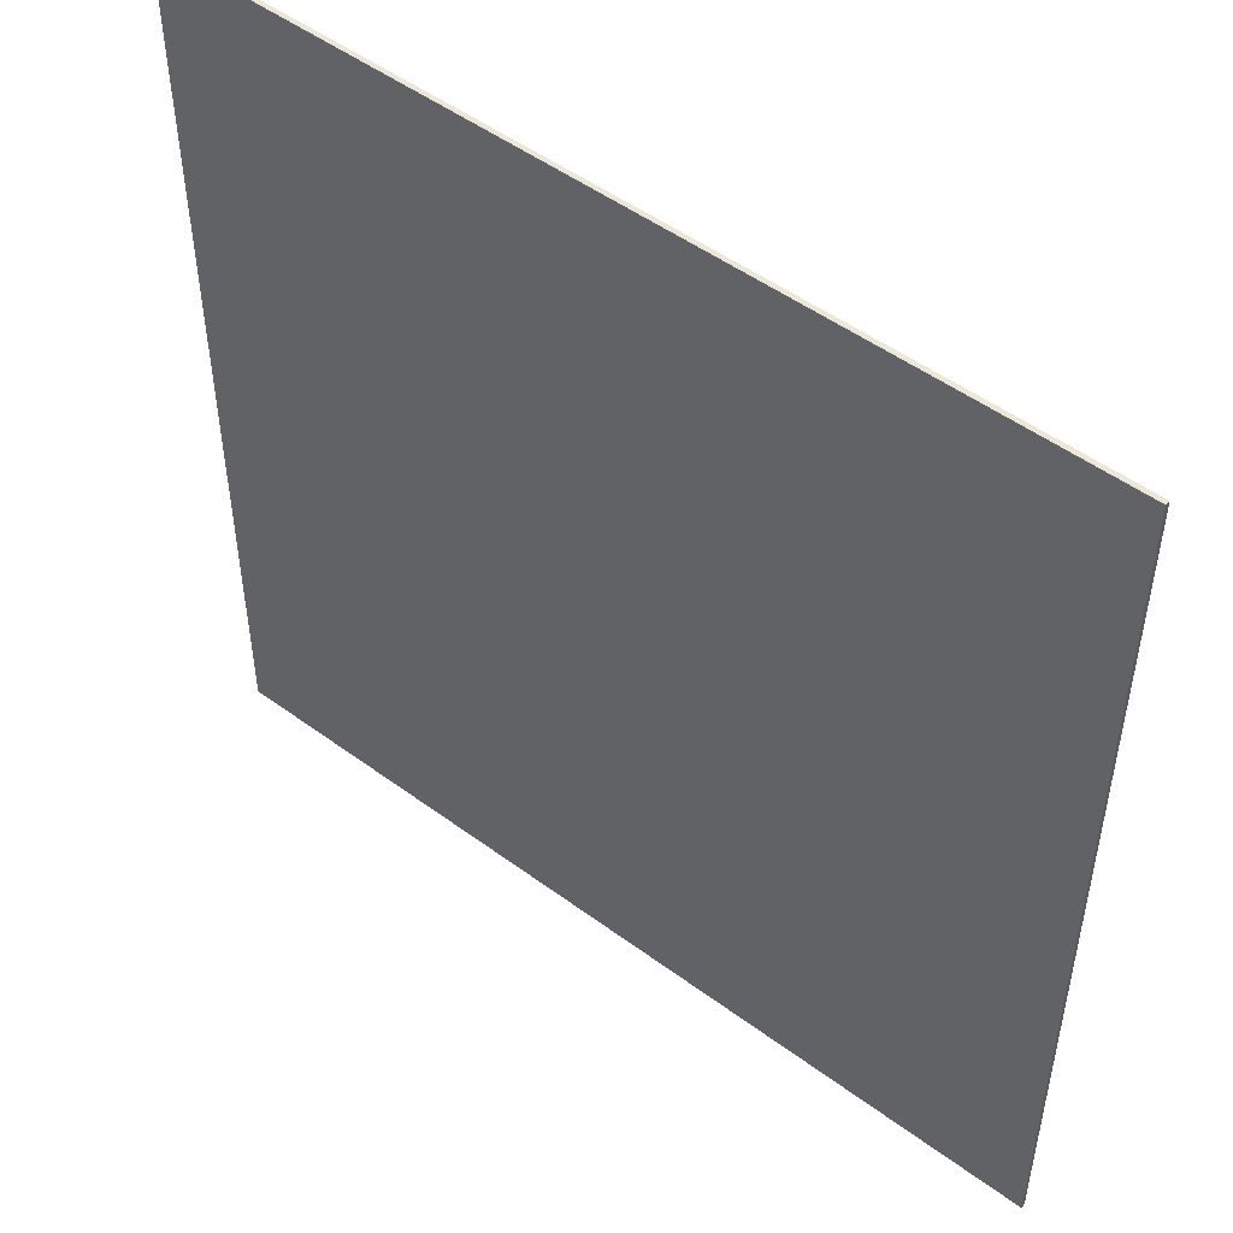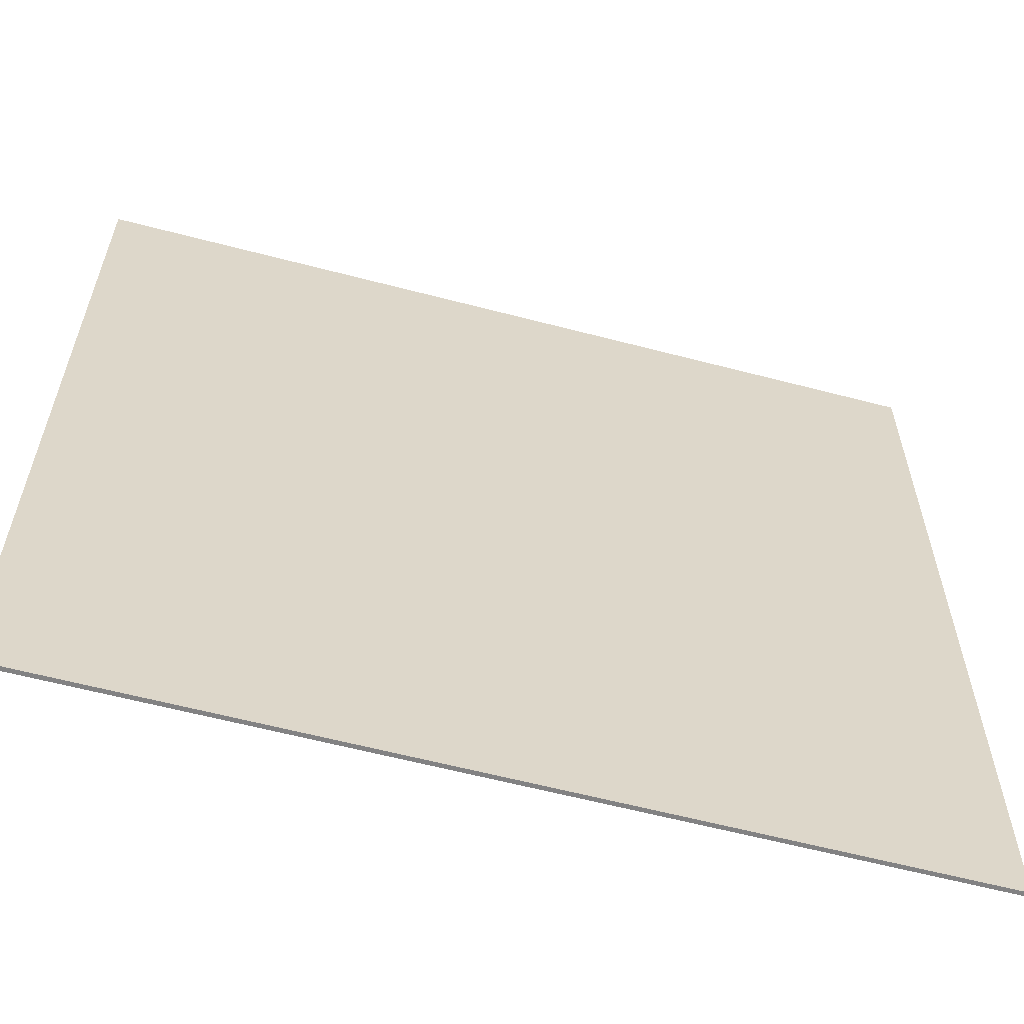
<metadata>
{"format":"obj","ext":"obj","renderer":"f3d","projection":"perspective","resolution":1024,"background":"white","views":[{"elev":50.0,"azim":39.1,"up":"+Z"},{"elev":-60.8,"azim":-15.0,"up":"+Z"}]}
</metadata>
<code>
o
v -60 0 100
v -60 0 98.4
v -60 0 80
v -60 0.1 100
v -60 0.1 98.4
v -60 0.1 80
v -40 0 100
v -40 0 98.4
v -40 0 90
v -40 0 89.8
v -40 0 89.7
v -40 0 89.6
v -40 0 89.5
v -40 0 89.2
v -40 0 80
v -40 0.1 100
v -40 0.1 98.4
v -40 0.1 90
v -40 0.1 89.8
v -40 0.1 89.7
v -40 0.1 89.6
v -40 0.1 89.5
v -40 0.1 89.2
v -40 0.1 80
v -60 0 100
v -60 0.1 100
v -40 0 100
v -40 0.1 100
v -60 0 80
v -60 0.1 80
v -59.8 0 80
v -59.8 0.1 80
v -59.4 0 80
v -59.4 0.1 80
v -59.1 0 80
v -59.1 0.1 80
v -59 0 80
v -59 0.1 80
v -58.9 0 80
v -58.9 0.1 80
v -50 0 80
v -50 0.1 80
v -49.8 0 80
v -49.8 0.1 80
v -49.4 0 80
v -49.4 0.1 80
v -49.1 0 80
v -49.1 0.1 80
v -49 0 80
v -49 0.1 80
v -48.9 0 80
v -48.9 0.1 80
v -40 0 80
v -40 0.1 80
v -60 0 100
v -40 0 100
v -60 0 98.4
v -59.8 0 98.4
v -50 0 98.4
v -49.8 0 98.4
v -40 0 98.4
v -59 0 95.5
v -58.8 0 95.5
v -49 0 95.5
v -48.8 0 95.5
v -59 0 95.4
v -58.9 0 95.4
v -49 0 95.4
v -48.9 0 95.4
v -59 0 95.3
v -58.9 0 95.3
v -49 0 95.3
v -48.9 0 95.3
v -58.9 0 95.2
v -58.8 0 95.2
v -48.9 0 95.2
v -48.8 0 95.2
v -58.9 0 95.1
v -58.8 0 95.1
v -48.9 0 95.1
v -48.8 0 95.1
v -59.8 0 95
v -59 0 95
v -58.8 0 95
v -58.4 0 95
v -49.8 0 95
v -49 0 95
v -48.8 0 95
v -48.4 0 95
v -59.8 0 94.9
v -58.4 0 94.9
v -49.8 0 94.9
v -48.4 0 94.9
v -59.4 0 90.5
v -59.1 0 90.5
v -59 0 90.5
v -58.9 0 90.5
v -49.4 0 90.5
v -49.1 0 90.5
v -49 0 90.5
v -48.9 0 90.5
v -59.3 0 90.4
v -59.2 0 90.4
v -49.3 0 90.4
v -49.2 0 90.4
v -59.3 0 90.1
v -59.2 0 90.1
v -49.3 0 90.1
v -49.2 0 90.1
v -59.8 0 90
v -59.4 0 90
v -59.1 0 90
v -59 0 90
v -58.9 0 90
v -50 0 90
v -49.8 0 90
v -49.4 0 90
v -49.1 0 90
v -49 0 90
v -48.9 0 90
v -40 0 90
v -59.8 0 89.8
v -55 0 89.8
v -54.9 0 89.8
v -50 0 89.8
v -49.8 0 89.8
v -45 0 89.8
v -44.9 0 89.8
v -40 0 89.8
v -55.5 0 89.7
v -55.2 0 89.7
v -55.1 0 89.7
v -55 0 89.7
v -50.5 0 89.7
v -50 0 89.7
v -45.5 0 89.7
v -45.2 0 89.7
v -45.1 0 89.7
v -45 0 89.7
v -40.5 0 89.7
v -40 0 89.7
v -55.4 0 89.6
v -55.3 0 89.6
v -55.2 0 89.6
v -55.1 0 89.6
v -50.5 0 89.6
v -50 0 89.6
v -45.4 0 89.6
v -45.3 0 89.6
v -45.2 0 89.6
v -45.1 0 89.6
v -40.5 0 89.6
v -40 0 89.6
v -55.5 0 89.5
v -55.4 0 89.5
v -55.3 0 89.5
v -55 0 89.5
v -50.5 0 89.5
v -50 0 89.5
v -45.5 0 89.5
v -45.4 0 89.5
v -45.3 0 89.5
v -45 0 89.5
v -40.5 0 89.5
v -40 0 89.5
v -50.4 0 89.4
v -50.1 0 89.4
v -40.4 0 89.4
v -40.1 0 89.4
v -50.4 0 89.3
v -50.1 0 89.3
v -40.4 0 89.3
v -40.1 0 89.3
v -50.5 0 89.2
v -50 0 89.2
v -40.5 0 89.2
v -40 0 89.2
v -55 0 88.4
v -54.9 0 88.4
v -45 0 88.4
v -44.9 0 88.4
v -59 0 85.5
v -58.8 0 85.5
v -49 0 85.5
v -48.8 0 85.5
v -59 0 85.4
v -58.9 0 85.4
v -49 0 85.4
v -48.9 0 85.4
v -59 0 85.3
v -58.9 0 85.3
v -49 0 85.3
v -48.9 0 85.3
v -58.9 0 85.2
v -58.8 0 85.2
v -48.9 0 85.2
v -48.8 0 85.2
v -58.9 0 85.1
v -58.8 0 85.1
v -48.9 0 85.1
v -48.8 0 85.1
v -59.8 0 85
v -59 0 85
v -58.8 0 85
v -58.4 0 85
v -49.8 0 85
v -49 0 85
v -48.8 0 85
v -48.4 0 85
v -59.8 0 84.9
v -58.4 0 84.9
v -49.8 0 84.9
v -48.4 0 84.9
v -59.4 0 80.5
v -59.1 0 80.5
v -59 0 80.5
v -58.9 0 80.5
v -49.4 0 80.5
v -49.1 0 80.5
v -49 0 80.5
v -48.9 0 80.5
v -59.3 0 80.4
v -59.2 0 80.4
v -49.3 0 80.4
v -49.2 0 80.4
v -59.3 0 80.1
v -59.2 0 80.1
v -49.3 0 80.1
v -49.2 0 80.1
v -60 0 80
v -59.8 0 80
v -59.4 0 80
v -59.1 0 80
v -59 0 80
v -58.9 0 80
v -50 0 80
v -49.8 0 80
v -49.4 0 80
v -49.1 0 80
v -49 0 80
v -48.9 0 80
v -40 0 80
v -60 0.1 100
v -40 0.1 100
v -60 0.1 98.4
v -59.8 0.1 98.4
v -50 0.1 98.4
v -49.8 0.1 98.4
v -40 0.1 98.4
v -59 0.1 95.5
v -58.8 0.1 95.5
v -49 0.1 95.5
v -48.8 0.1 95.5
v -59 0.1 95.4
v -58.9 0.1 95.4
v -49 0.1 95.4
v -48.9 0.1 95.4
v -59 0.1 95.3
v -58.9 0.1 95.3
v -49 0.1 95.3
v -48.9 0.1 95.3
v -58.9 0.1 95.2
v -58.8 0.1 95.2
v -48.9 0.1 95.2
v -48.8 0.1 95.2
v -58.9 0.1 95.1
v -58.8 0.1 95.1
v -48.9 0.1 95.1
v -48.8 0.1 95.1
v -59.8 0.1 95
v -59 0.1 95
v -58.8 0.1 95
v -58.4 0.1 95
v -49.8 0.1 95
v -49 0.1 95
v -48.8 0.1 95
v -48.4 0.1 95
v -59.8 0.1 94.9
v -58.4 0.1 94.9
v -49.8 0.1 94.9
v -48.4 0.1 94.9
v -59.4 0.1 90.5
v -59.1 0.1 90.5
v -59 0.1 90.5
v -58.9 0.1 90.5
v -49.4 0.1 90.5
v -49.1 0.1 90.5
v -49 0.1 90.5
v -48.9 0.1 90.5
v -59.3 0.1 90.4
v -59.2 0.1 90.4
v -49.3 0.1 90.4
v -49.2 0.1 90.4
v -59.3 0.1 90.1
v -59.2 0.1 90.1
v -49.3 0.1 90.1
v -49.2 0.1 90.1
v -59.8 0.1 90
v -59.4 0.1 90
v -59.1 0.1 90
v -59 0.1 90
v -58.9 0.1 90
v -50 0.1 90
v -49.8 0.1 90
v -49.4 0.1 90
v -49.1 0.1 90
v -49 0.1 90
v -48.9 0.1 90
v -40 0.1 90
v -59.8 0.1 89.8
v -55 0.1 89.8
v -54.9 0.1 89.8
v -50 0.1 89.8
v -49.8 0.1 89.8
v -45 0.1 89.8
v -44.9 0.1 89.8
v -40 0.1 89.8
v -55.5 0.1 89.7
v -55.2 0.1 89.7
v -55.1 0.1 89.7
v -55 0.1 89.7
v -50.5 0.1 89.7
v -50 0.1 89.7
v -45.5 0.1 89.7
v -45.2 0.1 89.7
v -45.1 0.1 89.7
v -45 0.1 89.7
v -40.5 0.1 89.7
v -40 0.1 89.7
v -55.4 0.1 89.6
v -55.3 0.1 89.6
v -55.2 0.1 89.6
v -55.1 0.1 89.6
v -50.5 0.1 89.6
v -50 0.1 89.6
v -45.4 0.1 89.6
v -45.3 0.1 89.6
v -45.2 0.1 89.6
v -45.1 0.1 89.6
v -40.5 0.1 89.6
v -40 0.1 89.6
v -55.5 0.1 89.5
v -55.4 0.1 89.5
v -55.3 0.1 89.5
v -55 0.1 89.5
v -50.5 0.1 89.5
v -50 0.1 89.5
v -45.5 0.1 89.5
v -45.4 0.1 89.5
v -45.3 0.1 89.5
v -45 0.1 89.5
v -40.5 0.1 89.5
v -40 0.1 89.5
v -50.4 0.1 89.4
v -50.1 0.1 89.4
v -40.4 0.1 89.4
v -40.1 0.1 89.4
v -50.4 0.1 89.3
v -50.1 0.1 89.3
v -40.4 0.1 89.3
v -40.1 0.1 89.3
v -50.5 0.1 89.2
v -50 0.1 89.2
v -40.5 0.1 89.2
v -40 0.1 89.2
v -55 0.1 88.4
v -54.9 0.1 88.4
v -45 0.1 88.4
v -44.9 0.1 88.4
v -59 0.1 85.5
v -58.8 0.1 85.5
v -49 0.1 85.5
v -48.8 0.1 85.5
v -59 0.1 85.4
v -58.9 0.1 85.4
v -49 0.1 85.4
v -48.9 0.1 85.4
v -59 0.1 85.3
v -58.9 0.1 85.3
v -49 0.1 85.3
v -48.9 0.1 85.3
v -58.9 0.1 85.2
v -58.8 0.1 85.2
v -48.9 0.1 85.2
v -48.8 0.1 85.2
v -58.9 0.1 85.1
v -58.8 0.1 85.1
v -48.9 0.1 85.1
v -48.8 0.1 85.1
v -59.8 0.1 85
v -59 0.1 85
v -58.8 0.1 85
v -58.4 0.1 85
v -49.8 0.1 85
v -49 0.1 85
v -48.8 0.1 85
v -48.4 0.1 85
v -59.8 0.1 84.9
v -58.4 0.1 84.9
v -49.8 0.1 84.9
v -48.4 0.1 84.9
v -59.4 0.1 80.5
v -59.1 0.1 80.5
v -59 0.1 80.5
v -58.9 0.1 80.5
v -49.4 0.1 80.5
v -49.1 0.1 80.5
v -49 0.1 80.5
v -48.9 0.1 80.5
v -59.3 0.1 80.4
v -59.2 0.1 80.4
v -49.3 0.1 80.4
v -49.2 0.1 80.4
v -59.3 0.1 80.1
v -59.2 0.1 80.1
v -49.3 0.1 80.1
v -49.2 0.1 80.1
v -60 0.1 80
v -59.8 0.1 80
v -59.4 0.1 80
v -59.1 0.1 80
v -59 0.1 80
v -58.9 0.1 80
v -50 0.1 80
v -49.8 0.1 80
v -49.4 0.1 80
v -49.1 0.1 80
v -49 0.1 80
v -48.9 0.1 80
v -40 0.1 80
f 4 2 1
f 5 3 2
f 5 2 4
f 6 3 5
f 7 8 16
f 8 9 17
f 16 8 17
f 9 10 18
f 17 9 18
f 10 11 19
f 18 10 19
f 11 12 20
f 19 11 20
f 12 13 21
f 20 12 21
f 13 14 22
f 21 13 22
f 14 15 23
f 22 14 23
f 23 15 24
f 27 26 25
f 28 26 27
f 29 30 31
f 31 30 32
f 31 32 33
f 33 32 34
f 33 34 35
f 35 34 36
f 35 36 37
f 37 36 38
f 37 38 39
f 39 38 40
f 39 40 41
f 41 40 42
f 41 42 43
f 43 42 44
f 43 44 45
f 45 44 46
f 45 46 47
f 47 46 48
f 47 48 49
f 49 48 50
f 49 50 51
f 51 50 52
f 51 52 53
f 53 52 54
f 57 56 55
f 58 56 57
f 59 56 58
f 60 56 59
f 61 56 60
f 62 59 58
f 63 59 62
f 64 61 60
f 65 61 64
f 66 62 58
f 66 63 62
f 67 63 66
f 68 65 64
f 68 64 60
f 69 65 68
f 70 67 66
f 70 66 58
f 71 63 67
f 71 67 70
f 72 69 68
f 72 68 60
f 73 65 69
f 73 69 72
f 74 63 71
f 74 71 70
f 75 59 63
f 75 63 74
f 76 65 73
f 76 73 72
f 77 61 65
f 77 65 76
f 78 74 70
f 78 75 74
f 79 59 75
f 79 75 78
f 80 76 72
f 80 77 76
f 81 61 77
f 81 77 80
f 82 58 57
f 82 70 58
f 83 78 70
f 83 70 82
f 83 79 78
f 84 59 79
f 84 79 83
f 85 59 84
f 86 60 59
f 86 72 60
f 87 80 72
f 87 72 86
f 87 81 80
f 88 61 81
f 88 81 87
f 89 61 88
f 90 83 82
f 90 84 83
f 90 85 84
f 90 82 57
f 91 59 85
f 91 85 90
f 92 87 86
f 92 86 59
f 92 89 88
f 92 88 87
f 93 61 89
f 93 89 92
f 94 91 90
f 95 91 94
f 96 91 95
f 97 91 96
f 98 93 92
f 99 93 98
f 100 93 99
f 101 93 100
f 102 95 94
f 103 95 102
f 104 99 98
f 105 99 104
f 106 102 94
f 106 103 102
f 107 95 103
f 107 103 106
f 108 105 104
f 108 104 98
f 109 99 105
f 109 105 108
f 110 90 57
f 110 94 90
f 111 106 94
f 111 94 110
f 111 107 106
f 112 96 95
f 112 107 111
f 112 95 107
f 113 97 96
f 113 96 112
f 114 91 97
f 114 97 113
f 115 59 91
f 115 91 114
f 115 92 59
f 116 98 92
f 116 92 115
f 117 108 98
f 117 98 116
f 117 109 108
f 118 99 109
f 118 109 117
f 118 100 99
f 119 101 100
f 119 100 118
f 120 93 101
f 120 101 119
f 121 61 93
f 121 93 120
f 122 114 113
f 122 117 116
f 122 121 120
f 122 110 57
f 122 115 114
f 122 112 111
f 122 111 110
f 122 119 118
f 122 118 117
f 122 113 112
f 122 116 115
f 122 120 119
f 123 121 122
f 124 121 123
f 125 121 124
f 126 121 125
f 127 121 126
f 128 121 127
f 129 121 128
f 130 123 122
f 131 123 130
f 132 123 131
f 133 124 123
f 133 123 132
f 134 125 124
f 135 126 125
f 135 125 134
f 136 127 126
f 137 127 136
f 138 127 137
f 139 128 127
f 139 127 138
f 140 129 128
f 141 129 140
f 142 131 130
f 143 131 142
f 144 132 131
f 144 131 143
f 145 133 132
f 145 132 144
f 146 134 124
f 146 135 134
f 147 126 135
f 147 135 146
f 148 137 136
f 149 137 148
f 150 138 137
f 150 137 149
f 151 139 138
f 151 138 150
f 152 140 128
f 152 141 140
f 153 141 152
f 154 130 122
f 154 142 130
f 155 143 142
f 155 142 154
f 156 144 143
f 156 143 155
f 156 145 144
f 157 124 133
f 157 145 156
f 157 133 145
f 158 146 124
f 158 147 146
f 159 126 147
f 159 147 158
f 160 148 136
f 160 136 126
f 161 149 148
f 161 148 160
f 162 150 149
f 162 149 161
f 162 151 150
f 163 128 139
f 163 151 162
f 163 139 151
f 164 152 128
f 164 153 152
f 165 153 164
f 166 159 158
f 167 159 166
f 168 165 164
f 169 165 168
f 170 166 158
f 170 167 166
f 171 159 167
f 171 167 170
f 172 169 168
f 172 168 164
f 173 165 169
f 173 169 172
f 174 158 124
f 174 170 158
f 174 171 170
f 175 126 159
f 175 171 174
f 175 159 171
f 176 164 128
f 176 173 172
f 176 172 164
f 177 165 173
f 177 173 176
f 178 156 155
f 178 124 157
f 178 155 154
f 178 157 156
f 179 174 124
f 179 124 178
f 179 175 174
f 180 162 161
f 180 128 163
f 180 161 160
f 180 163 162
f 181 177 176
f 181 128 180
f 181 176 128
f 182 154 122
f 182 178 154
f 182 179 178
f 183 179 182
f 184 181 180
f 184 180 160
f 184 160 126
f 185 181 184
f 186 183 182
f 186 182 122
f 187 183 186
f 188 185 184
f 188 184 126
f 189 185 188
f 190 187 186
f 190 186 122
f 191 183 187
f 191 187 190
f 192 189 188
f 192 188 126
f 193 185 189
f 193 189 192
f 194 183 191
f 194 191 190
f 195 179 183
f 195 183 194
f 196 185 193
f 196 193 192
f 197 181 185
f 197 185 196
f 198 194 190
f 198 195 194
f 199 179 195
f 199 195 198
f 200 196 192
f 200 197 196
f 201 181 197
f 201 197 200
f 202 122 57
f 202 190 122
f 203 198 190
f 203 190 202
f 203 199 198
f 204 179 199
f 204 199 203
f 205 179 204
f 206 126 175
f 206 192 126
f 207 200 192
f 207 192 206
f 207 201 200
f 208 181 201
f 208 201 207
f 209 181 208
f 210 203 202
f 210 204 203
f 210 205 204
f 210 202 57
f 211 179 205
f 211 205 210
f 212 207 206
f 212 206 175
f 212 209 208
f 212 208 207
f 213 181 209
f 213 209 212
f 214 211 210
f 215 211 214
f 216 211 215
f 217 211 216
f 218 213 212
f 219 213 218
f 220 213 219
f 221 213 220
f 222 215 214
f 223 215 222
f 224 219 218
f 225 219 224
f 226 222 214
f 226 223 222
f 227 215 223
f 227 223 226
f 228 225 224
f 228 224 218
f 229 219 225
f 229 225 228
f 230 210 57
f 231 214 210
f 231 210 230
f 232 226 214
f 232 214 231
f 232 227 226
f 233 216 215
f 233 227 232
f 233 215 227
f 234 217 216
f 234 216 233
f 235 211 217
f 235 217 234
f 236 179 211
f 236 211 235
f 236 212 175
f 236 175 179
f 237 218 212
f 237 212 236
f 238 229 228
f 238 218 237
f 238 228 218
f 239 219 229
f 239 229 238
f 239 220 219
f 240 221 220
f 240 220 239
f 241 213 221
f 241 221 240
f 242 177 181
f 242 213 241
f 242 181 213
f 243 244 245
f 245 244 246
f 246 244 247
f 247 244 248
f 248 244 249
f 246 247 250
f 250 247 251
f 248 249 252
f 252 249 253
f 246 250 254
f 250 251 254
f 254 251 255
f 252 253 256
f 248 252 256
f 256 253 257
f 254 255 258
f 246 254 258
f 255 251 259
f 258 255 259
f 256 257 260
f 248 256 260
f 257 253 261
f 260 257 261
f 259 251 262
f 258 259 262
f 251 247 263
f 262 251 263
f 261 253 264
f 260 261 264
f 253 249 265
f 264 253 265
f 258 262 266
f 262 263 266
f 263 247 267
f 266 263 267
f 260 264 268
f 264 265 268
f 265 249 269
f 268 265 269
f 245 246 270
f 246 258 270
f 258 266 271
f 270 258 271
f 266 267 271
f 267 247 272
f 271 267 272
f 272 247 273
f 247 248 274
f 248 260 274
f 260 268 275
f 274 260 275
f 268 269 275
f 269 249 276
f 275 269 276
f 276 249 277
f 270 271 278
f 271 272 278
f 272 273 278
f 245 270 278
f 273 247 279
f 278 273 279
f 274 275 280
f 247 274 280
f 276 277 280
f 275 276 280
f 277 249 281
f 280 277 281
f 278 279 282
f 282 279 283
f 283 279 284
f 284 279 285
f 280 281 286
f 286 281 287
f 287 281 288
f 288 281 289
f 282 283 290
f 290 283 291
f 286 287 292
f 292 287 293
f 282 290 294
f 290 291 294
f 291 283 295
f 294 291 295
f 292 293 296
f 286 292 296
f 293 287 297
f 296 293 297
f 245 278 298
f 278 282 298
f 282 294 299
f 298 282 299
f 294 295 299
f 283 284 300
f 299 295 300
f 295 283 300
f 284 285 301
f 300 284 301
f 285 279 302
f 301 285 302
f 279 247 303
f 302 279 303
f 247 280 303
f 280 286 304
f 303 280 304
f 286 296 305
f 304 286 305
f 296 297 305
f 297 287 306
f 305 297 306
f 287 288 306
f 288 289 307
f 306 288 307
f 289 281 308
f 307 289 308
f 281 249 309
f 308 281 309
f 301 302 310
f 304 305 310
f 308 309 310
f 245 298 310
f 302 303 310
f 299 300 310
f 298 299 310
f 306 307 310
f 305 306 310
f 300 301 310
f 303 304 310
f 307 308 310
f 310 309 311
f 311 309 312
f 312 309 313
f 313 309 314
f 314 309 315
f 315 309 316
f 316 309 317
f 310 311 318
f 318 311 319
f 319 311 320
f 311 312 321
f 320 311 321
f 312 313 322
f 313 314 323
f 322 313 323
f 314 315 324
f 324 315 325
f 325 315 326
f 315 316 327
f 326 315 327
f 316 317 328
f 328 317 329
f 318 319 330
f 330 319 331
f 319 320 332
f 331 319 332
f 320 321 333
f 332 320 333
f 312 322 334
f 322 323 334
f 323 314 335
f 334 323 335
f 324 325 336
f 336 325 337
f 325 326 338
f 337 325 338
f 326 327 339
f 338 326 339
f 316 328 340
f 328 329 340
f 340 329 341
f 310 318 342
f 318 330 342
f 330 331 343
f 342 330 343
f 331 332 344
f 343 331 344
f 332 333 344
f 321 312 345
f 344 333 345
f 333 321 345
f 312 334 346
f 334 335 346
f 335 314 347
f 346 335 347
f 324 336 348
f 314 324 348
f 336 337 349
f 348 336 349
f 337 338 350
f 349 337 350
f 338 339 350
f 327 316 351
f 350 339 351
f 339 327 351
f 316 340 352
f 340 341 352
f 352 341 353
f 346 347 354
f 354 347 355
f 352 353 356
f 356 353 357
f 346 354 358
f 354 355 358
f 355 347 359
f 358 355 359
f 356 357 360
f 352 356 360
f 357 353 361
f 360 357 361
f 312 346 362
f 346 358 362
f 358 359 362
f 347 314 363
f 362 359 363
f 359 347 363
f 316 352 364
f 360 361 364
f 352 360 364
f 361 353 365
f 364 361 365
f 343 344 366
f 345 312 366
f 342 343 366
f 344 345 366
f 312 362 367
f 366 312 367
f 362 363 367
f 349 350 368
f 351 316 368
f 348 349 368
f 350 351 368
f 364 365 369
f 368 316 369
f 316 364 369
f 310 342 370
f 342 366 370
f 366 367 370
f 370 367 371
f 368 369 372
f 348 368 372
f 314 348 372
f 372 369 373
f 370 371 374
f 310 370 374
f 374 371 375
f 372 373 376
f 314 372 376
f 376 373 377
f 374 375 378
f 310 374 378
f 375 371 379
f 378 375 379
f 376 377 380
f 314 376 380
f 377 373 381
f 380 377 381
f 379 371 382
f 378 379 382
f 371 367 383
f 382 371 383
f 381 373 384
f 380 381 384
f 373 369 385
f 384 373 385
f 378 382 386
f 382 383 386
f 383 367 387
f 386 383 387
f 380 384 388
f 384 385 388
f 385 369 389
f 388 385 389
f 245 310 390
f 310 378 390
f 378 386 391
f 390 378 391
f 386 387 391
f 387 367 392
f 391 387 392
f 392 367 393
f 363 314 394
f 314 380 394
f 380 388 395
f 394 380 395
f 388 389 395
f 389 369 396
f 395 389 396
f 396 369 397
f 390 391 398
f 391 392 398
f 392 393 398
f 245 390 398
f 393 367 399
f 398 393 399
f 394 395 400
f 363 394 400
f 396 397 400
f 395 396 400
f 397 369 401
f 400 397 401
f 398 399 402
f 402 399 403
f 403 399 404
f 404 399 405
f 400 401 406
f 406 401 407
f 407 401 408
f 408 401 409
f 402 403 410
f 410 403 411
f 406 407 412
f 412 407 413
f 402 410 414
f 410 411 414
f 411 403 415
f 414 411 415
f 412 413 416
f 406 412 416
f 413 407 417
f 416 413 417
f 245 398 418
f 398 402 419
f 418 398 419
f 402 414 420
f 419 402 420
f 414 415 420
f 403 404 421
f 420 415 421
f 415 403 421
f 404 405 422
f 421 404 422
f 405 399 423
f 422 405 423
f 399 367 424
f 423 399 424
f 363 400 424
f 367 363 424
f 400 406 425
f 424 400 425
f 416 417 426
f 425 406 426
f 406 416 426
f 417 407 427
f 426 417 427
f 407 408 427
f 408 409 428
f 427 408 428
f 409 401 429
f 428 409 429
f 369 365 430
f 429 401 430
f 401 369 430

</code>
